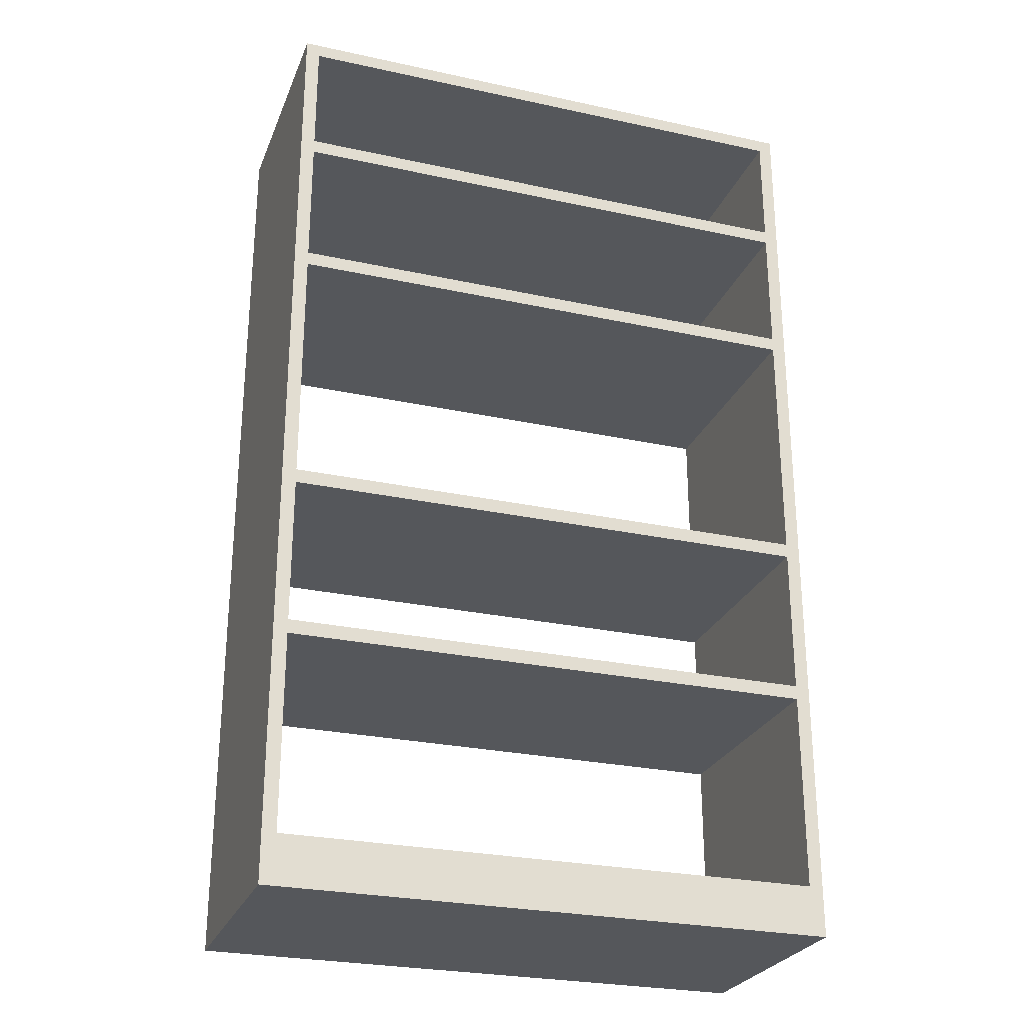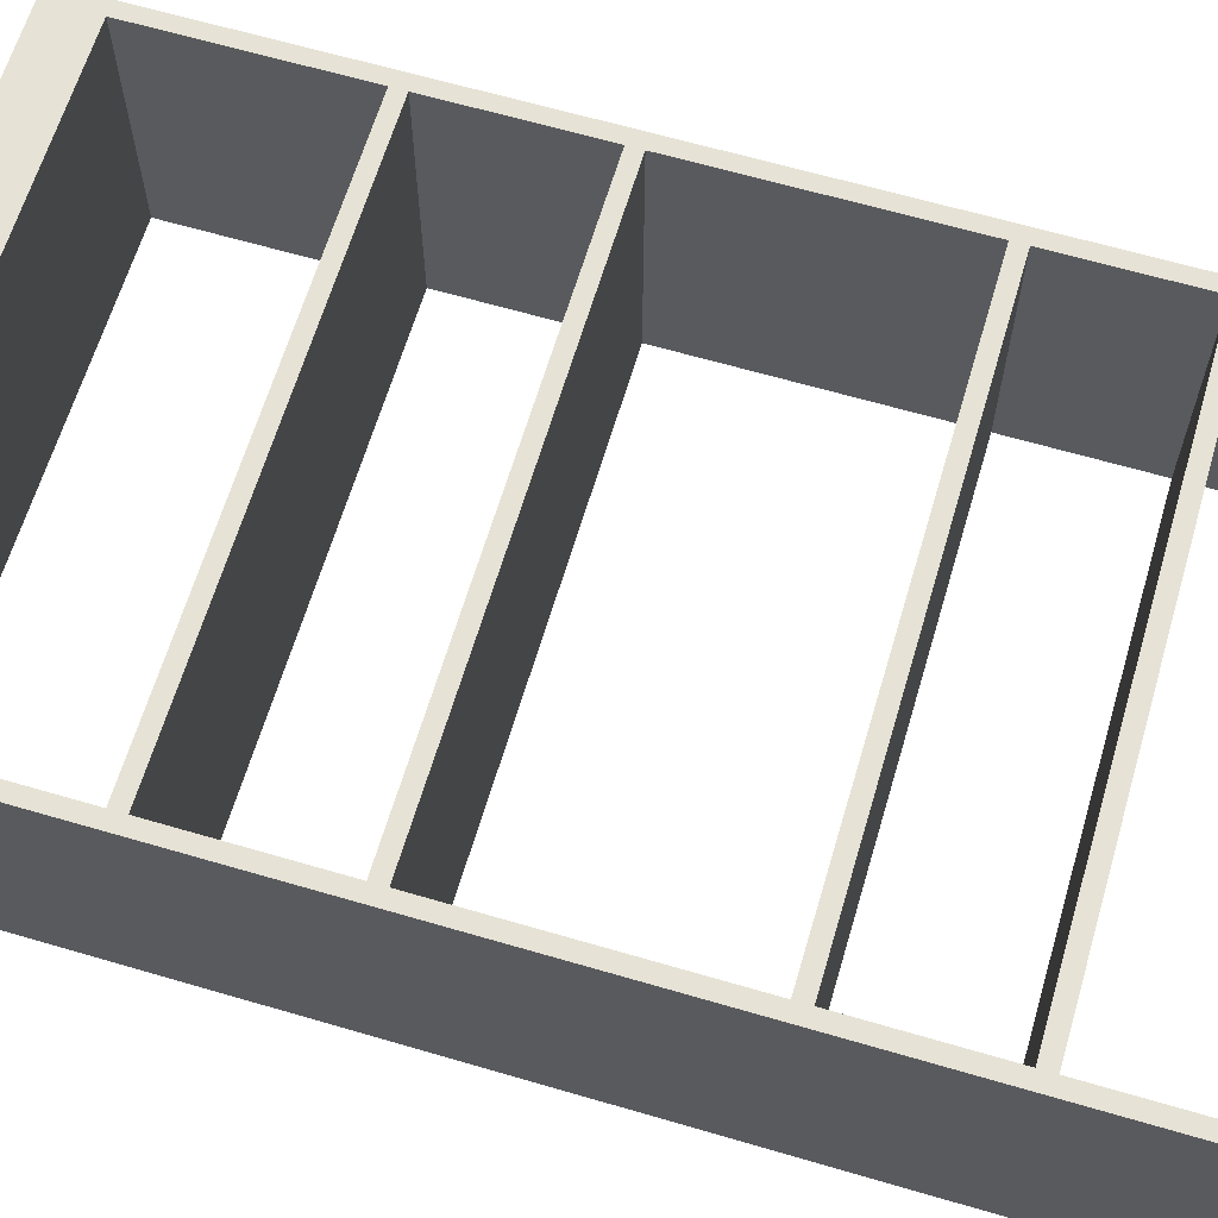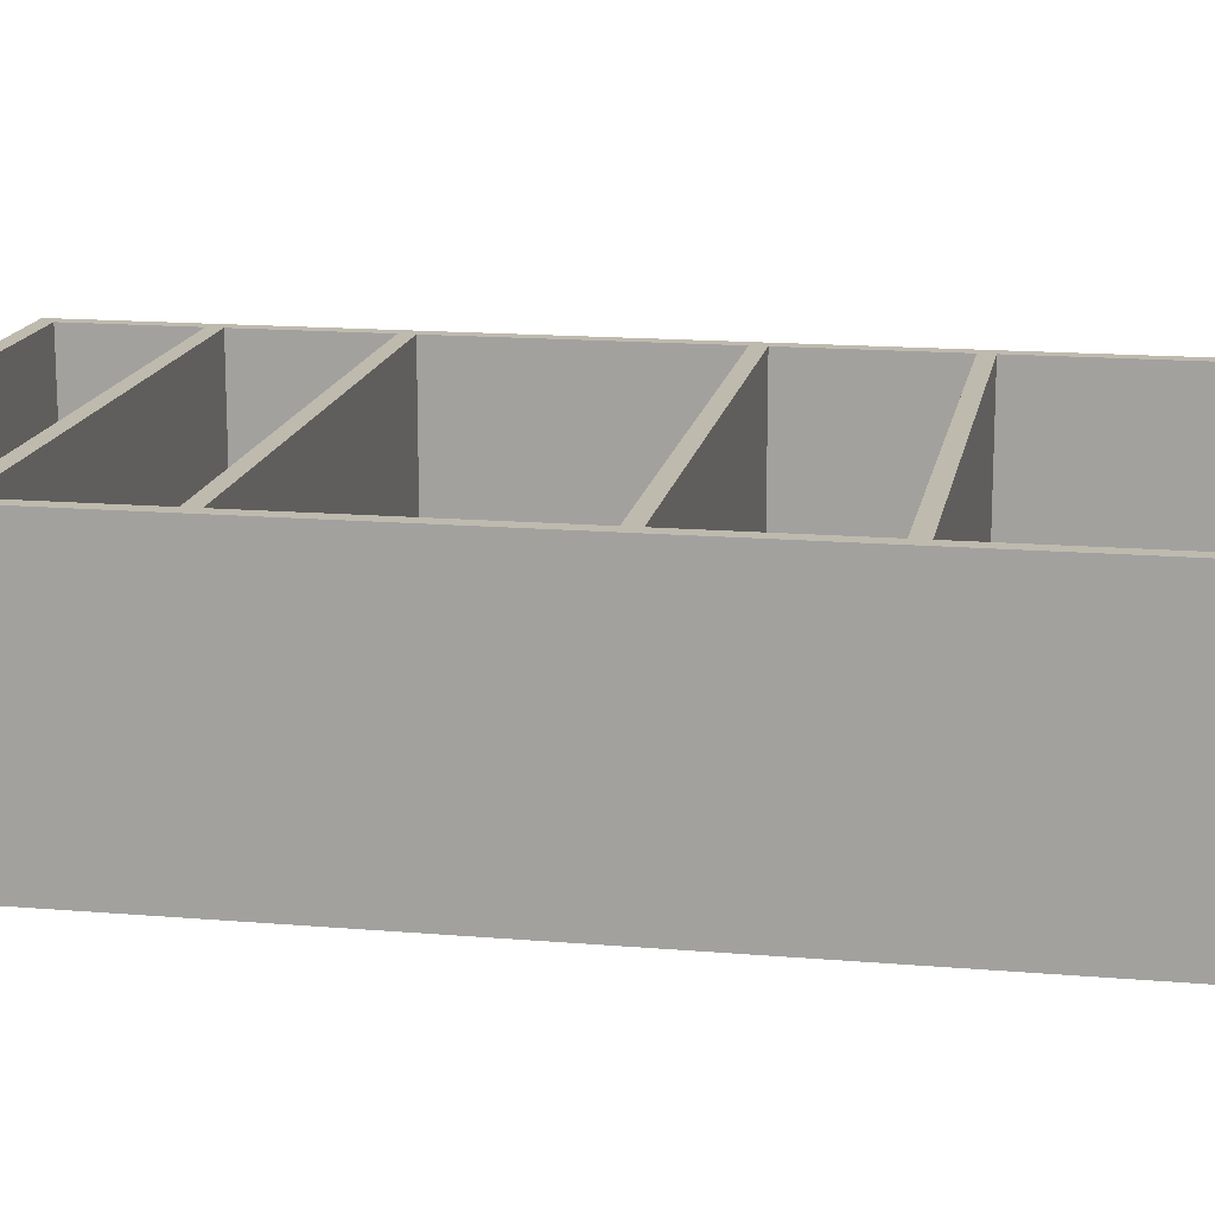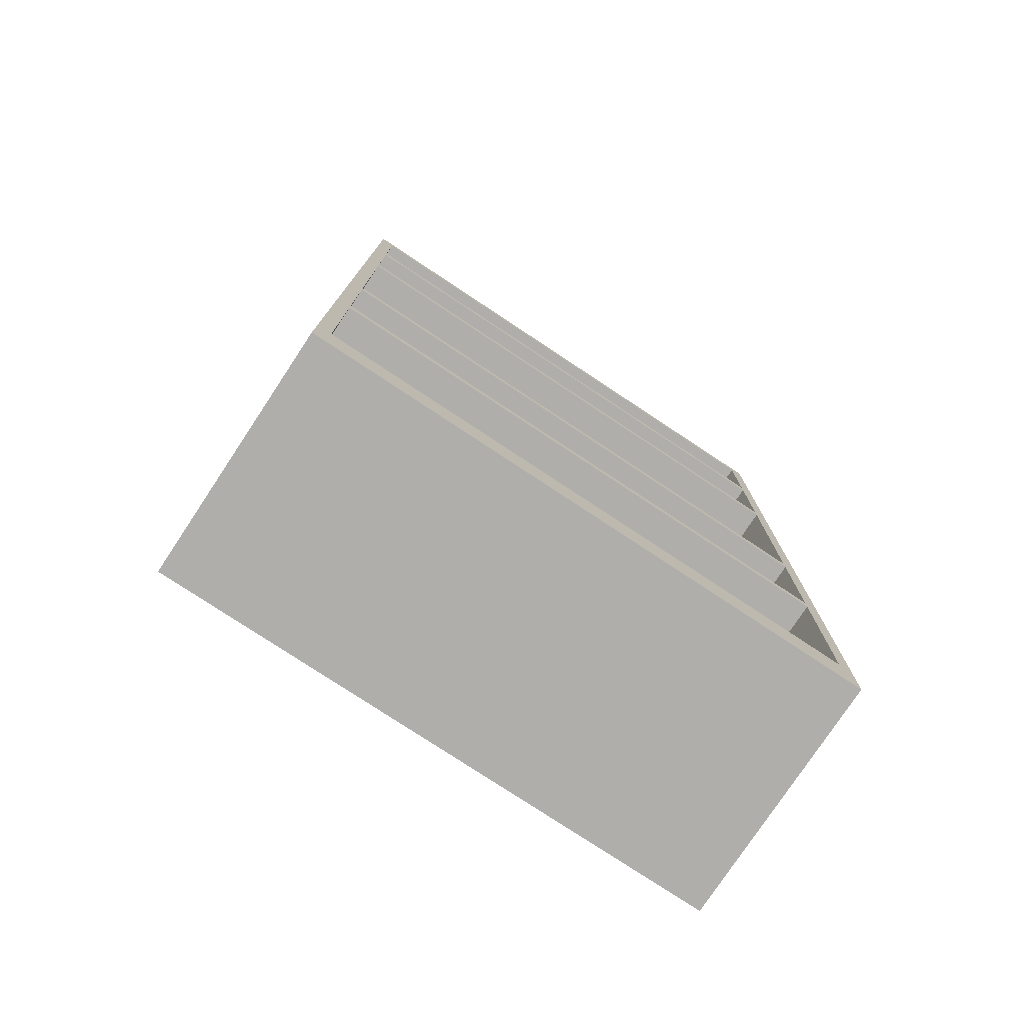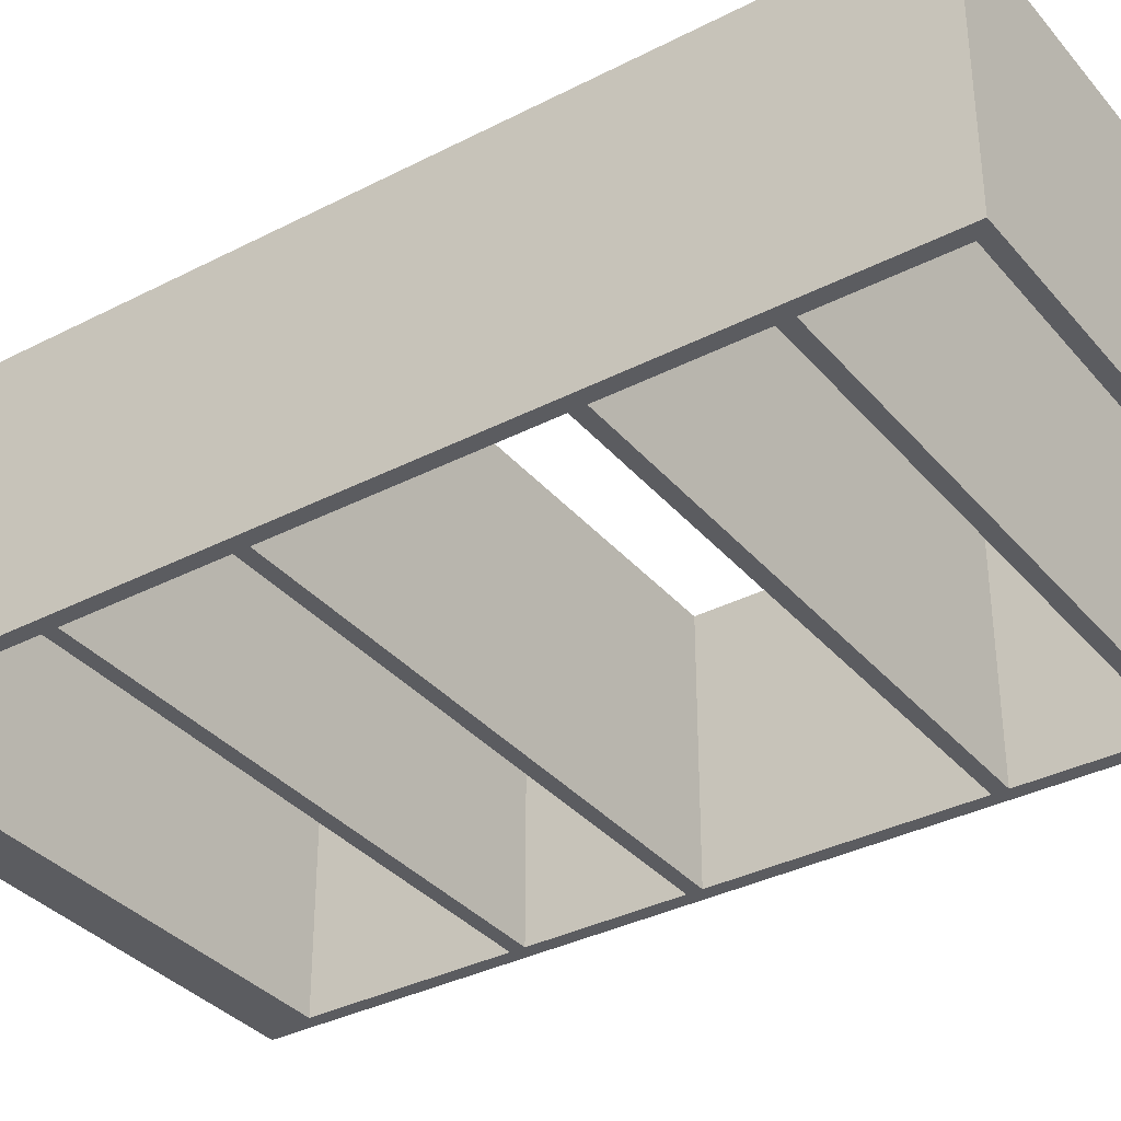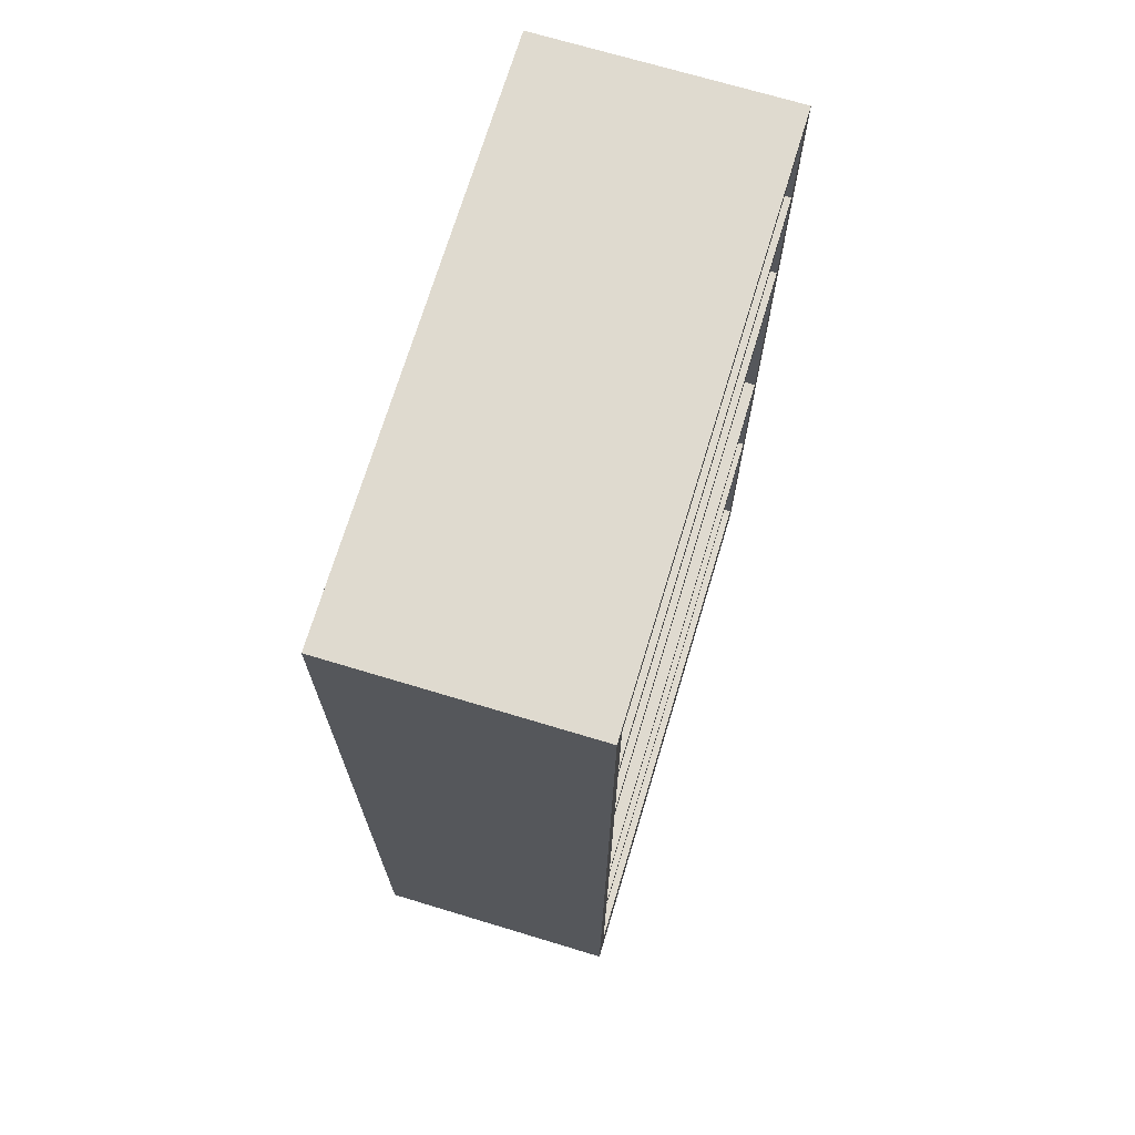
<metadata>
{"format":"obj","ext":"obj","renderer":"f3d","projection":"perspective","resolution":1024,"background":"white","views":[{"elev":-26.7,"azim":-18.8,"up":"+Y"},{"elev":64.0,"azim":106.5,"up":"+Z"},{"elev":15.5,"azim":-79.9,"up":"+Z"},{"elev":-77.6,"azim":146.5,"up":"+Y"},{"elev":-35.2,"azim":124.4,"up":"+Z"},{"elev":70.8,"azim":-73.2,"up":"+Y"}]}
</metadata>
<code>
v 0.2481 -0.4596 -0.1086
v -0.2481 -0.4596 0.1086
v -0.2481 -0.4596 -0.1086
v 0.2481 -0.4596 0.1086
v -0.2481 0.381 -0.1086
v -0.2357 -0.4162 -0.1086
v 0.2481 0.381 0.1086
v 0.2357 -0.4162 0.1086
v -0.2481 0.381 0.1086
v 0.2357 -0.4162 -0.1086
v 0.2481 0.381 -0.1086
v -0.2357 -0.4162 0.1086
v -0.2357 -0.2425 -0.1086
v 0.2357 -0.2425 0.1086
v -0.2357 -0.2425 0.1086
v -0.2357 0.3686 0.1086
v -0.2357 -0.23 -0.1086
v 0.2357 -0.2425 -0.1086
v 0.2357 0.3686 -0.1086
v 0.2357 -0.23 0.1086
v -0.2357 -0.23 0.1086
v -0.2357 0.2662 0.1086
v 0.2357 0.3686 0.1086
v -0.2357 -0.09977 -0.1086
v 0.2357 -0.23 -0.1086
v 0.2357 0.2662 -0.1086
v -0.2357 0.3686 -0.1086
v 0.2357 -0.09977 0.1086
v -0.2357 -0.09977 0.1086
v -0.2357 0.2538 0.1086
v -0.2357 0.2662 -0.1086
v 0.2357 0.2662 0.1086
v -0.2357 -0.08737 -0.1086
v 0.2357 -0.09977 -0.1086
v 0.2357 0.2538 -0.1086
v 0.2357 -0.08737 0.1086
v -0.2357 -0.08737 0.1086
v -0.2357 0.1391 0.1086
v 0.2357 0.2538 0.1086
v -0.2357 0.1267 -0.1086
v 0.2357 -0.08737 -0.1086
v 0.2357 0.1391 -0.1086
v -0.2357 0.2538 -0.1086
v 0.2357 0.1267 0.1086
v -0.2357 0.1267 0.1086
v -0.2357 0.1391 -0.1086
v 0.2357 0.1391 0.1086
v 0.2357 0.1267 -0.1086
g mesh1_mesh1-geometry
f 1 2 3
f 2 1 4
f 2 5 3
f 3 6 1
f 1 7 4
f 4 8 2
f 5 2 9
f 6 3 5
f 10 1 6
f 7 1 11
f 8 4 7
f 12 2 8
f 2 12 9
f 7 5 9
f 6 5 13
f 1 10 11
f 6 8 10
f 5 7 11
f 8 7 14
f 8 6 12
f 9 12 15
f 9 16 7
f 13 5 17
f 15 6 13
f 11 10 18
f 8 18 10
f 11 19 5
f 14 7 20
f 18 8 14
f 6 15 12
f 9 15 21
f 9 22 16
f 23 7 16
f 17 5 24
f 13 17 18
f 18 15 13
f 11 18 25
f 11 26 19
f 27 5 19
f 20 7 28
f 20 15 14
f 15 18 14
f 15 20 21
f 9 21 29
f 9 30 22
f 31 16 22
f 32 7 23
f 16 19 23
f 24 5 33
f 29 17 24
f 25 18 17
f 11 25 34
f 11 35 26
f 32 19 26
f 31 5 27
f 19 16 27
f 28 7 36
f 34 20 28
f 20 17 21
f 17 29 21
f 9 29 37
f 9 38 30
f 30 32 22
f 16 31 27
f 32 31 22
f 39 7 32
f 19 32 23
f 33 5 40
f 24 33 34
f 34 29 24
f 17 20 25
f 20 34 25
f 11 34 41
f 11 42 35
f 26 35 31
f 31 32 26
f 43 5 31
f 36 7 44
f 36 29 28
f 29 34 28
f 29 36 37
f 9 37 45
f 9 45 38
f 46 30 38
f 32 30 39
f 47 7 39
f 40 5 46
f 45 33 40
f 41 34 33
f 11 41 48
f 11 48 42
f 47 35 42
f 43 31 35
f 46 5 43
f 44 7 47
f 48 36 44
f 36 33 37
f 33 45 37
f 45 47 38
f 30 46 43
f 47 46 38
f 30 35 39
f 35 47 39
f 40 46 48
f 48 45 40
f 33 36 41
f 36 48 41
f 42 48 46
f 46 47 42
f 35 30 43
f 47 45 44
f 45 48 44
g mesh1_mesh1-geometry
f 3 2 1
f 4 1 2
f 3 5 2
f 1 6 3
f 4 7 1
f 2 8 4
f 9 2 5
f 5 3 6
f 6 1 10
f 11 1 7
f 7 4 8
f 8 2 12
f 9 12 2
f 9 5 7
f 13 5 6
f 11 10 1
f 10 8 6
f 11 7 5
f 14 7 8
f 12 6 8
f 15 12 9
f 7 16 9
f 17 5 13
f 13 6 15
f 18 10 11
f 10 18 8
f 5 19 11
f 20 7 14
f 14 8 18
f 12 15 6
f 21 15 9
f 16 22 9
f 16 7 23
f 24 5 17
f 18 17 13
f 13 15 18
f 25 18 11
f 19 26 11
f 19 5 27
f 28 7 20
f 14 15 20
f 14 18 15
f 21 20 15
f 29 21 9
f 22 30 9
f 22 16 31
f 23 7 32
f 23 19 16
f 33 5 24
f 24 17 29
f 17 18 25
f 34 25 11
f 26 35 11
f 26 19 32
f 27 5 31
f 27 16 19
f 36 7 28
f 28 20 34
f 21 17 20
f 21 29 17
f 37 29 9
f 30 38 9
f 22 32 30
f 27 31 16
f 22 31 32
f 32 7 39
f 23 32 19
f 40 5 33
f 34 33 24
f 24 29 34
f 25 20 17
f 25 34 20
f 41 34 11
f 35 42 11
f 31 35 26
f 26 32 31
f 31 5 43
f 44 7 36
f 28 29 36
f 28 34 29
f 37 36 29
f 45 37 9
f 38 45 9
f 38 30 46
f 39 30 32
f 39 7 47
f 46 5 40
f 40 33 45
f 33 34 41
f 48 41 11
f 42 48 11
f 42 35 47
f 35 31 43
f 43 5 46
f 47 7 44
f 44 36 48
f 37 33 36
f 37 45 33
f 38 47 45
f 43 46 30
f 38 46 47
f 39 35 30
f 39 47 35
f 48 46 40
f 40 45 48
f 41 36 33
f 41 48 36
f 46 48 42
f 42 47 46
f 43 30 35
f 44 45 47
f 44 48 45

</code>
